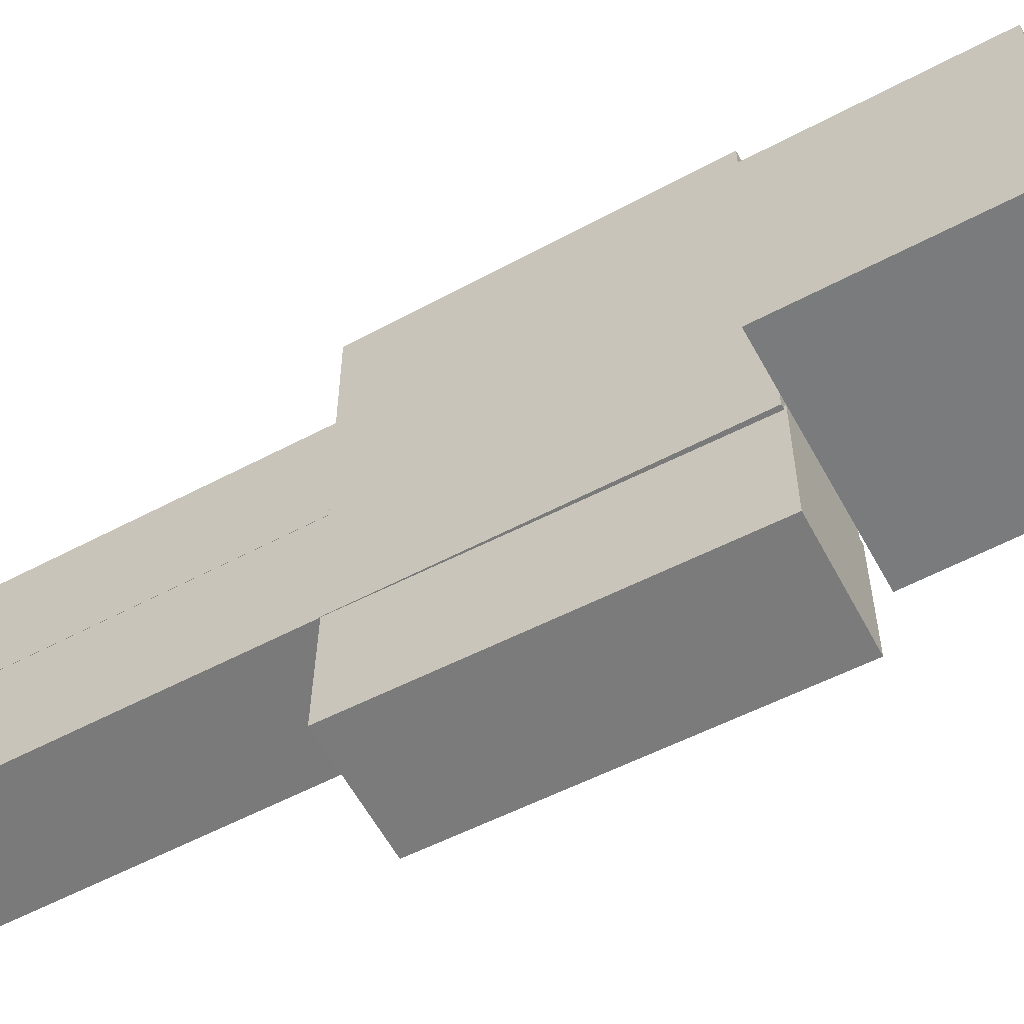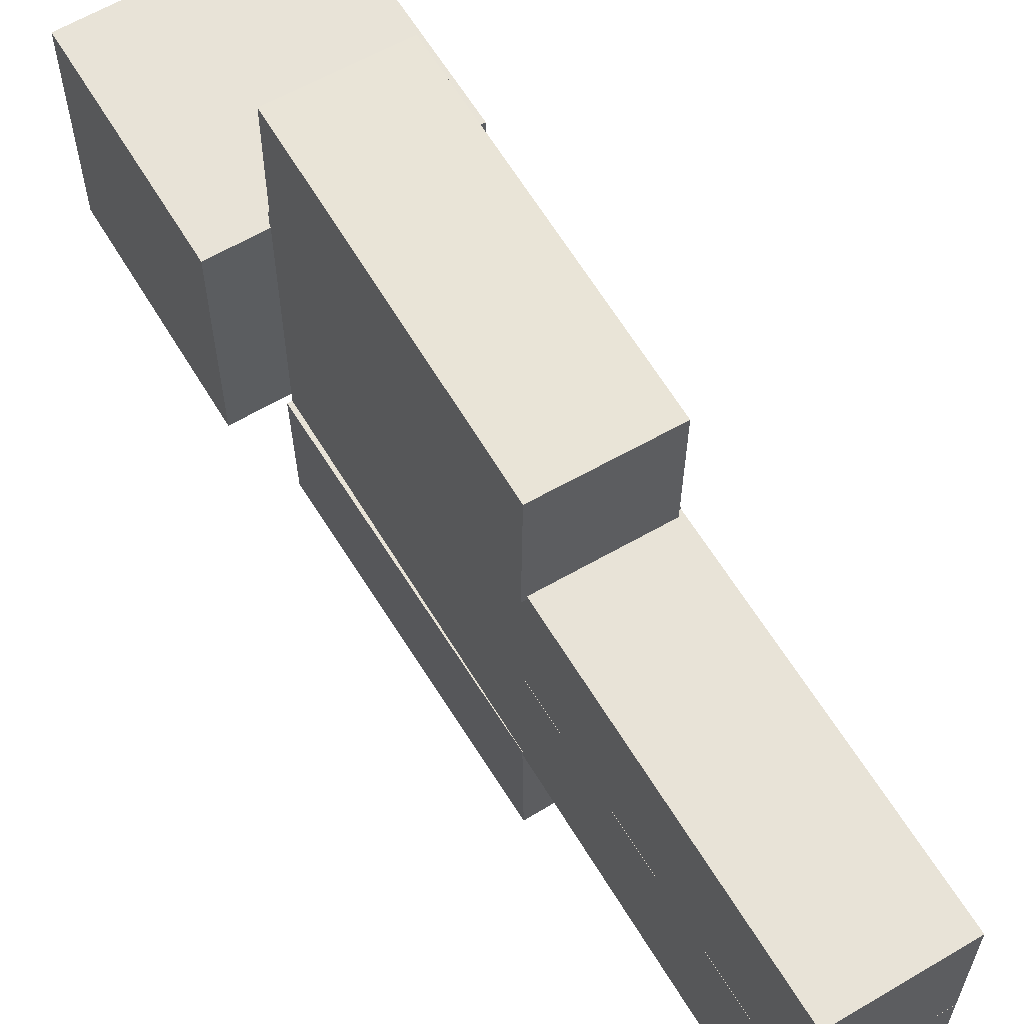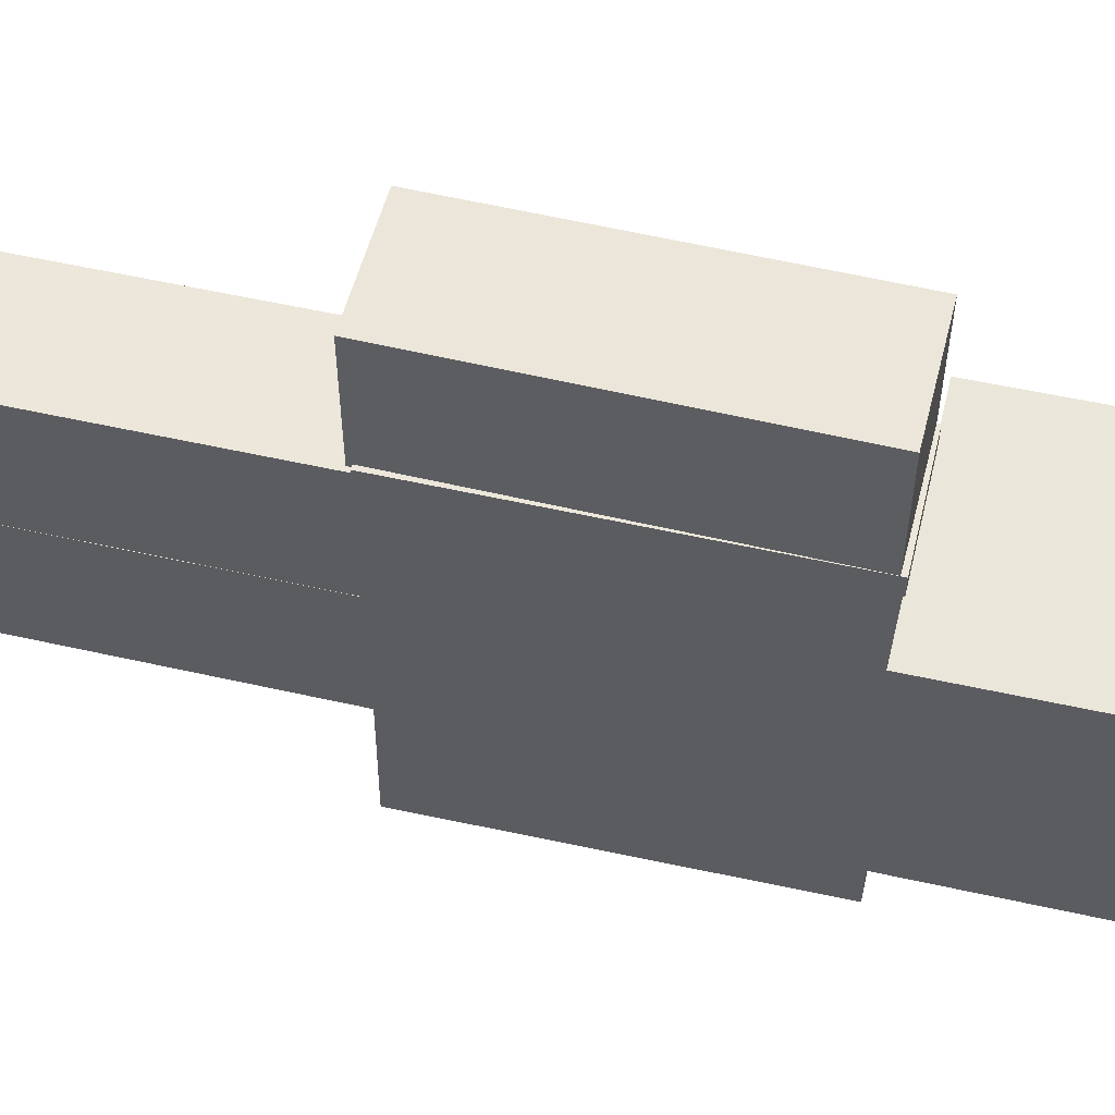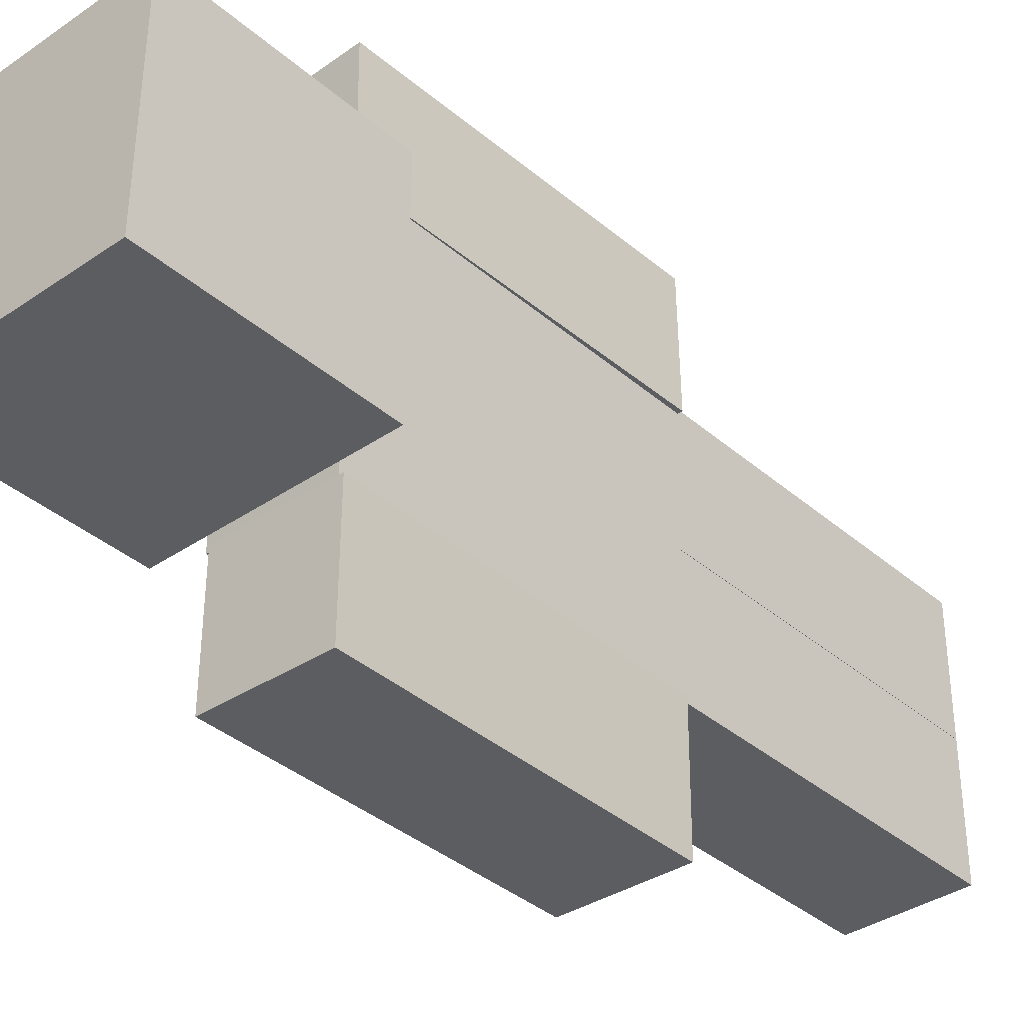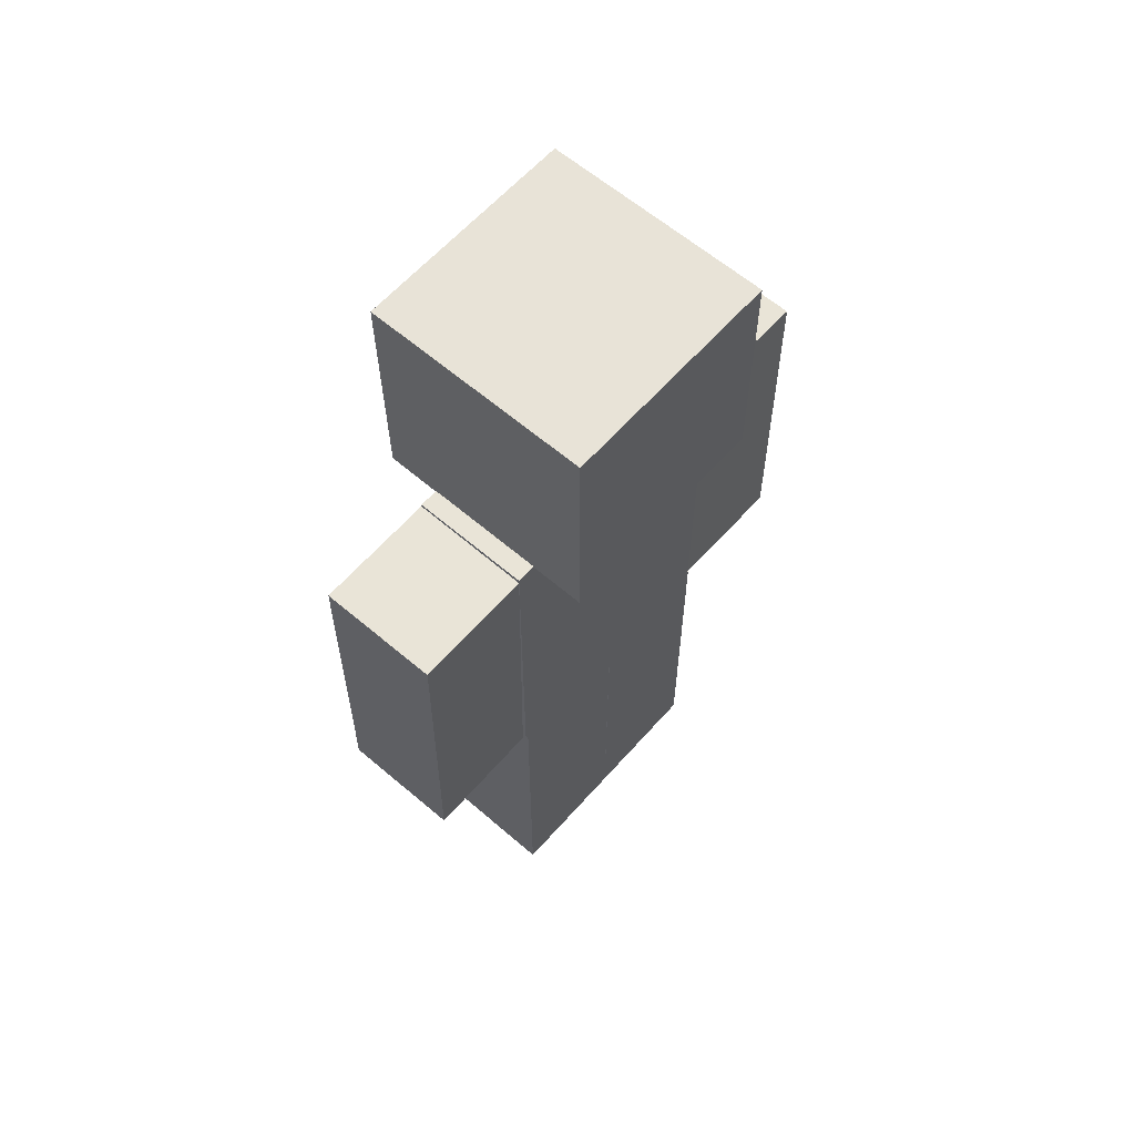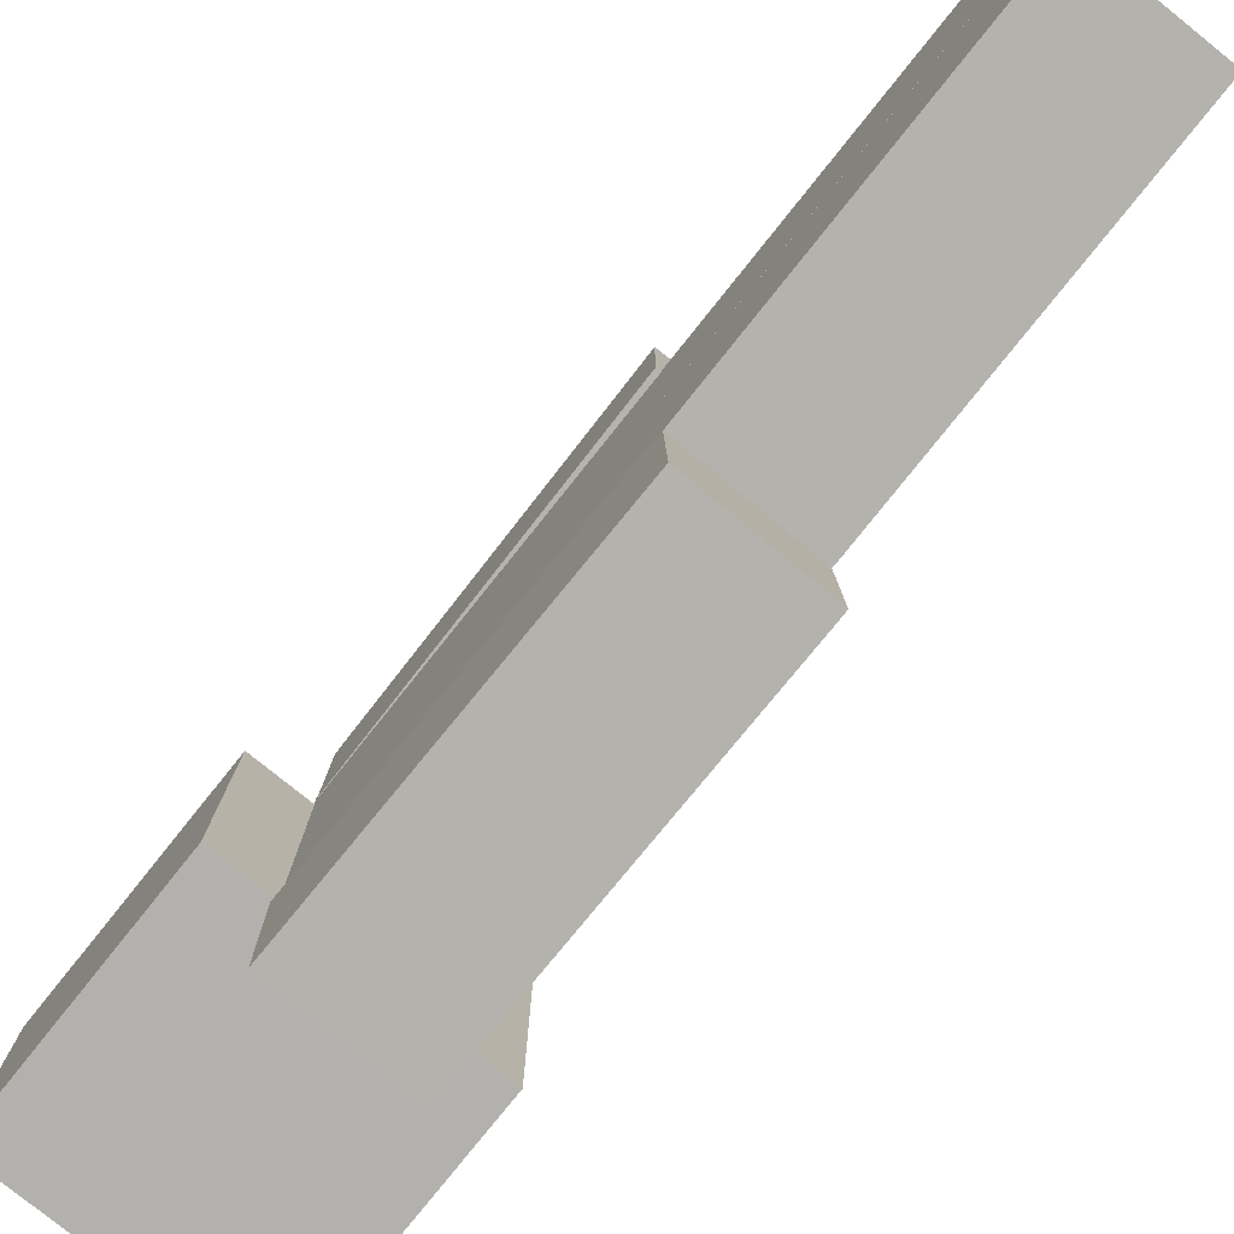
<metadata>
{"format":"obj","ext":"obj","renderer":"f3d","projection":"perspective","resolution":1024,"background":"white","views":[{"elev":-58.1,"azim":118.6,"up":"+Z"},{"elev":61.7,"azim":-31.0,"up":"+Z"},{"elev":54.0,"azim":103.6,"up":"+Z"},{"elev":-36.4,"azim":-138.2,"up":"+Z"},{"elev":61.1,"azim":41.3,"up":"+Y"},{"elev":-79.6,"azim":-38.7,"up":"+Z"}]}
</metadata>
<code>
g SteveOld
v -0.1227 0.7066 -0.04108
v -0.1227 0.7066 0.2264
v 0.1228 0.7066 0.2264
v 0.1228 0.7066 -0.04108
v -0.1227 0.001716 -0.04108
v -0.1227 0.001716 0.2264
v 0.1228 0.001716 -0.04108
v 0.1228 0.001716 0.2264
v -0.1292 0.6999 0.4855
v -0.132 0.699 0.2181
v 0.1135 0.6961 0.2155
v 0.1164 0.6969 0.4829
v -0.1207 1.405 0.4832
v -0.1235 1.404 0.2158
v 0.1248 1.402 0.4806
v 0.122 1.401 0.2132
v -0.1227 1.41 -0.3075
v -0.1227 1.41 0.2328
v 0.1228 1.41 0.2328
v 0.1228 1.41 -0.3075
v -0.1227 0.7053 -0.3075
v -0.1227 0.7053 0.2328
v 0.1228 0.7053 -0.3075
v 0.1228 0.7053 0.2328
v -0.1227 0.7066 -0.3093
v -0.1227 0.7066 -0.04181
v 0.1228 0.7066 -0.04181
v 0.1228 0.7066 -0.3093
v -0.1227 0.001716 -0.3093
v -0.1227 0.001716 -0.04181
v 0.1228 0.001716 -0.3093
v 0.1228 0.001716 -0.04181
v -0.2353 1.878 0.1957
v -0.2353 1.407 0.1926
v -0.2353 1.407 0.1926
v -0.2353 1.878 0.1957
v 0.2354 1.878 0.1957
v 0.2354 1.881 -0.275
v -0.2353 1.881 -0.275
v -0.2353 1.41 -0.2781
v 0.2354 1.878 0.1957
v 0.2354 1.41 -0.2781
v 0.2354 1.407 0.1926
v 0.2354 1.407 0.1926
v -0.1292 1.41 -0.5679
v -0.132 1.411 -0.3004
v 0.1135 1.414 -0.2978
v 0.1164 1.413 -0.5653
v -0.1207 0.7052 -0.5656
v -0.1235 0.706 -0.2982
v 0.1248 0.7081 -0.563
v 0.122 0.709 -0.2956
f 1 2 3 4
f 1 5 6 2
f 5 1 4 7
f 2 6 8 3
f 3 8 7 4
f 5 7 8 6
f 9 10 11 12
f 9 13 14 10
f 13 9 12 15
f 10 14 16 11
f 11 16 15 12
f 13 15 16 14
f 17 18 19 20
f 17 21 22 18
f 21 17 20 23
f 18 22 24 19
f 19 24 23 20
f 21 23 24 22
f 25 26 27 28
f 25 29 30 26
f 29 25 28 31
f 26 30 32 27
f 27 32 31 28
f 29 31 32 30
f 33 34 35 36
f 37 38 39 33
f 33 39 40 34
f 37 33 36 41
f 42 43 34 40
f 34 43 44 35
f 44 41 36 35
f 43 42 38 37
f 43 37 41 44
f 42 40 39 38
f 45 46 47 48
f 45 49 50 46
f 49 45 48 51
f 46 50 52 47
f 47 52 51 48
f 49 51 52 50

</code>
